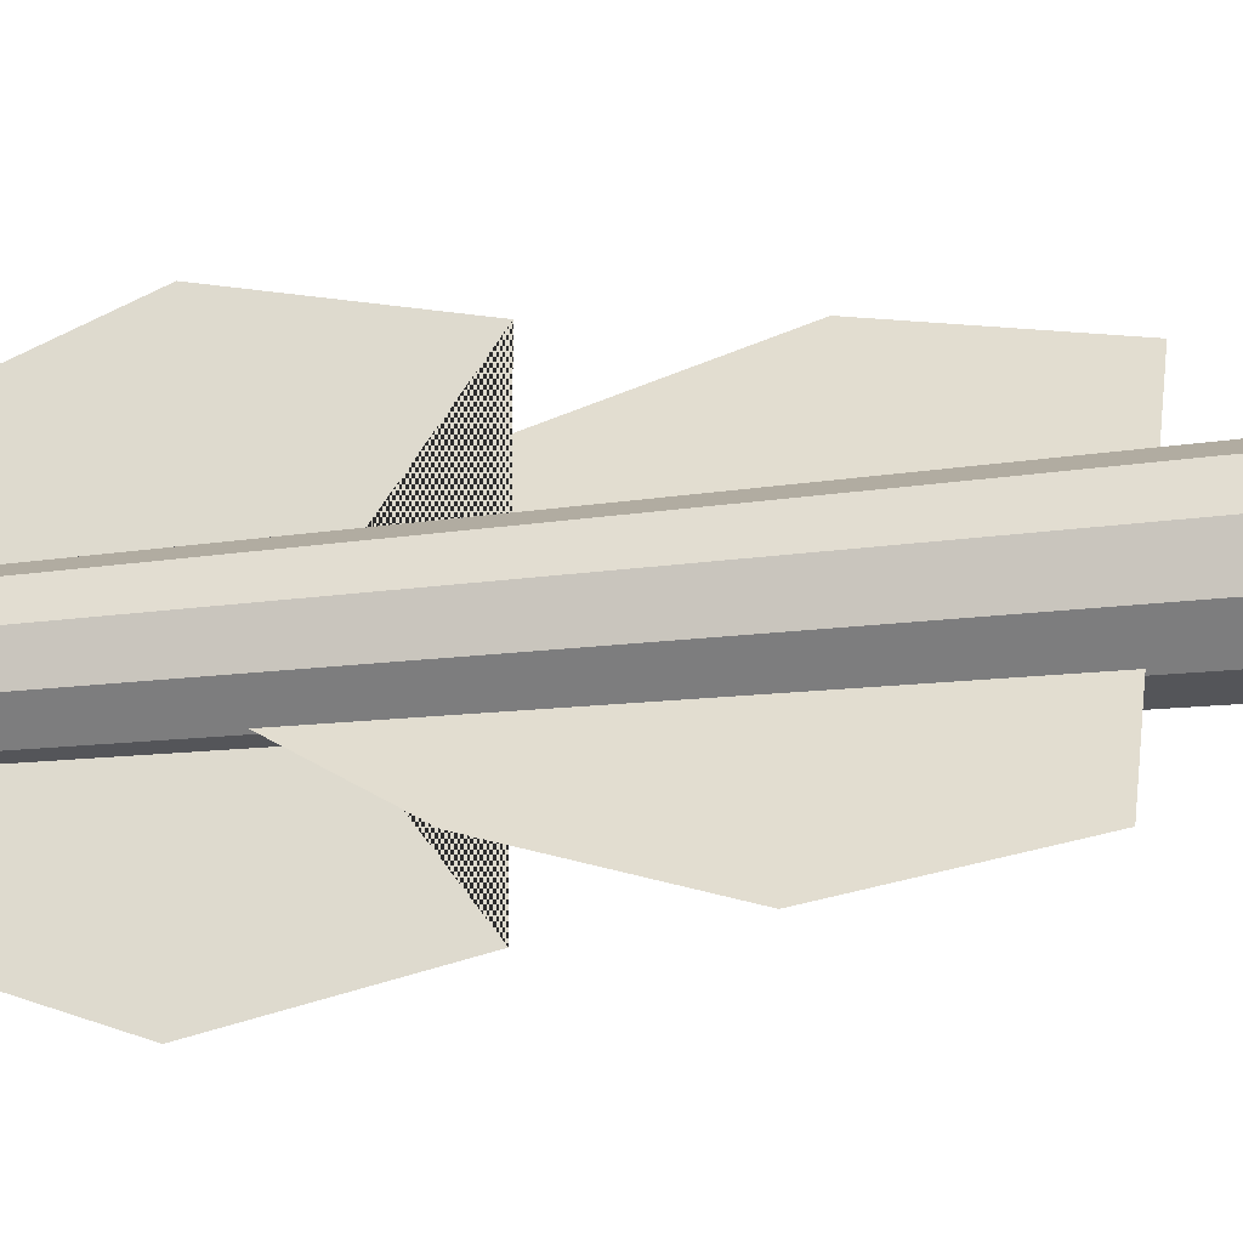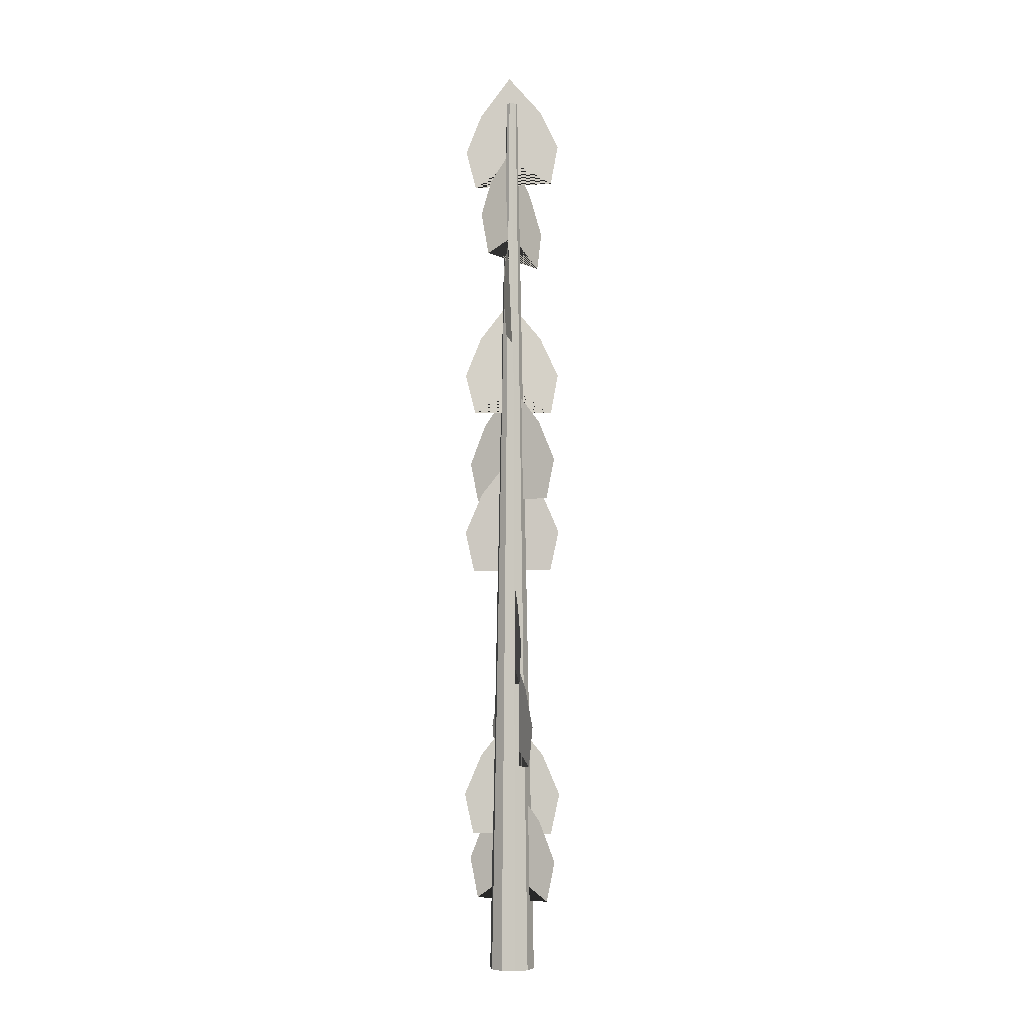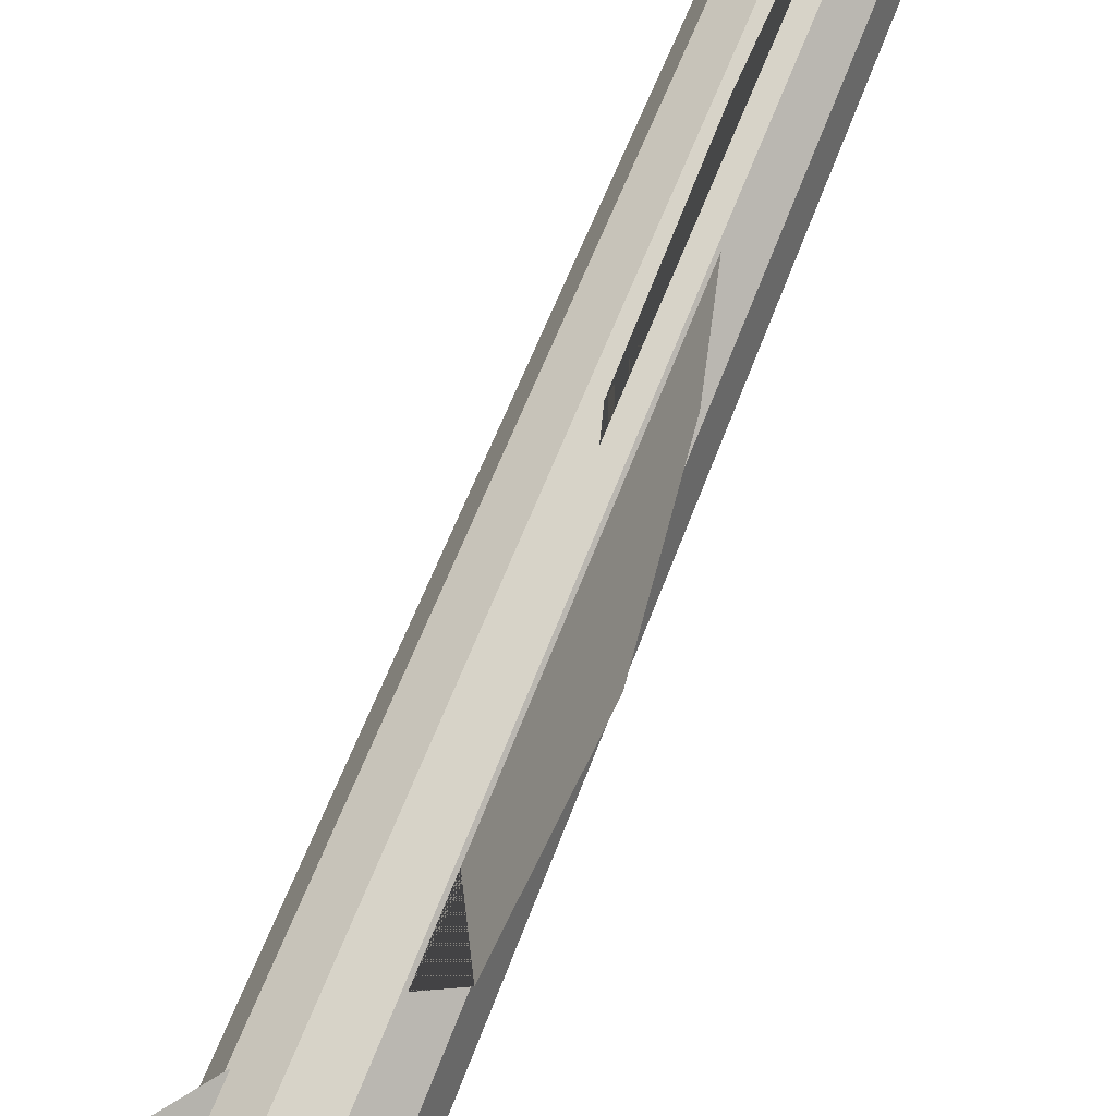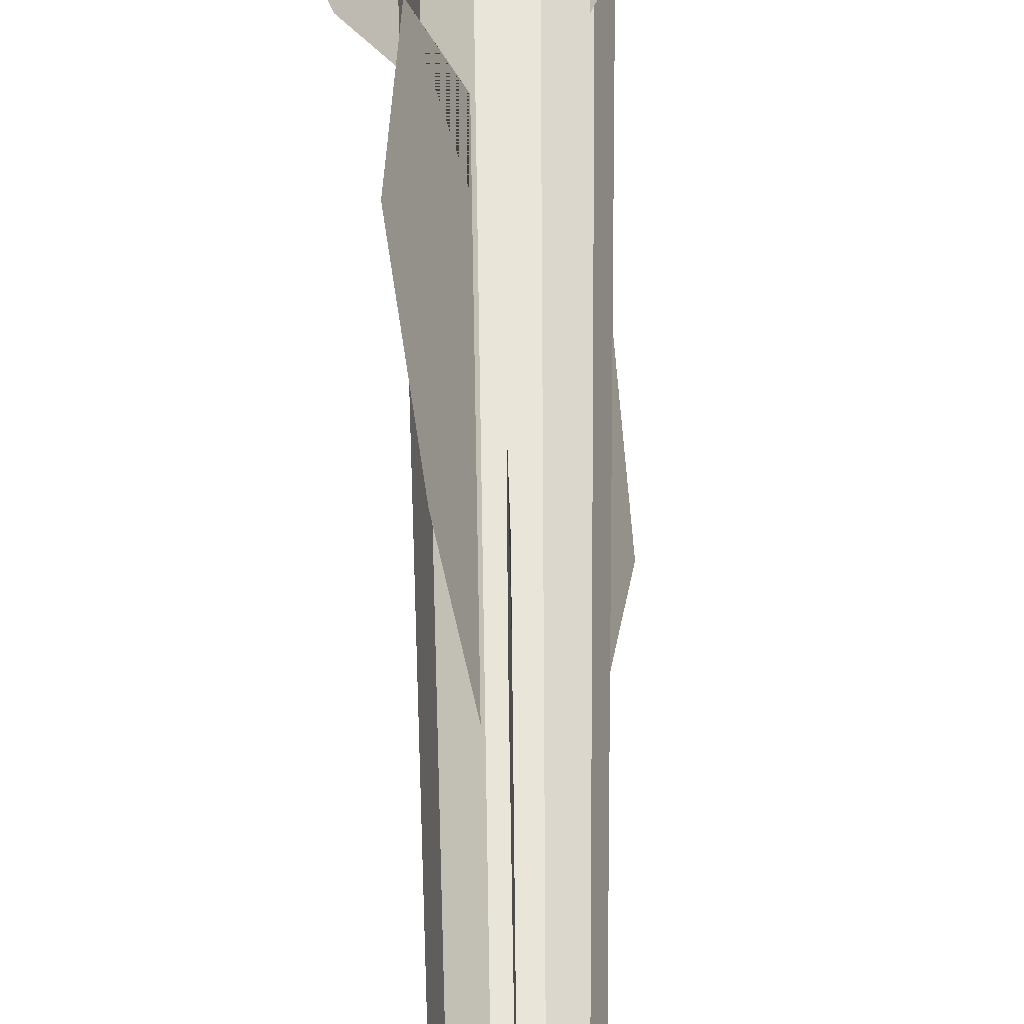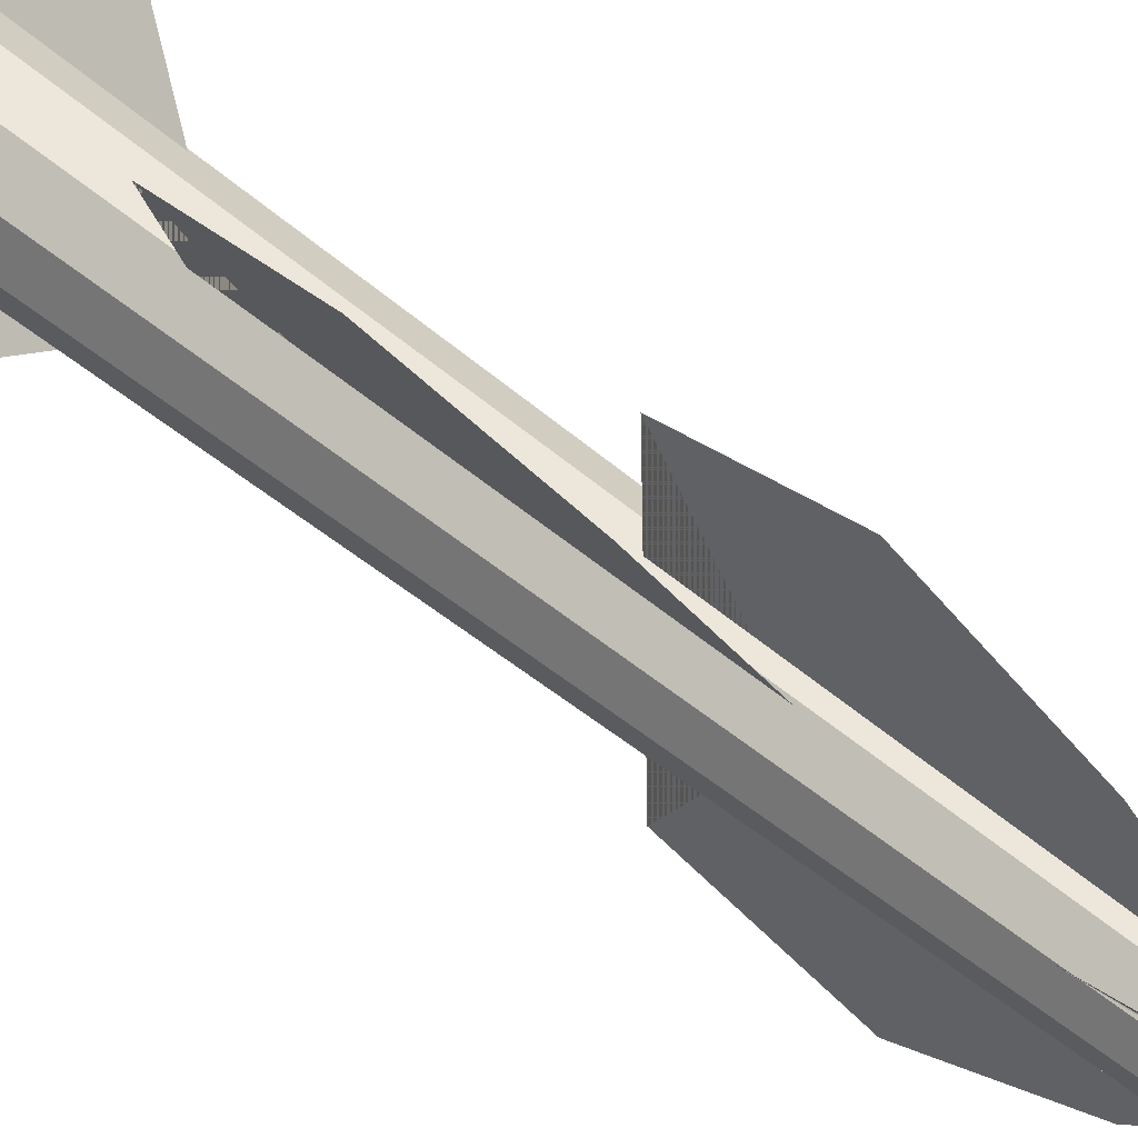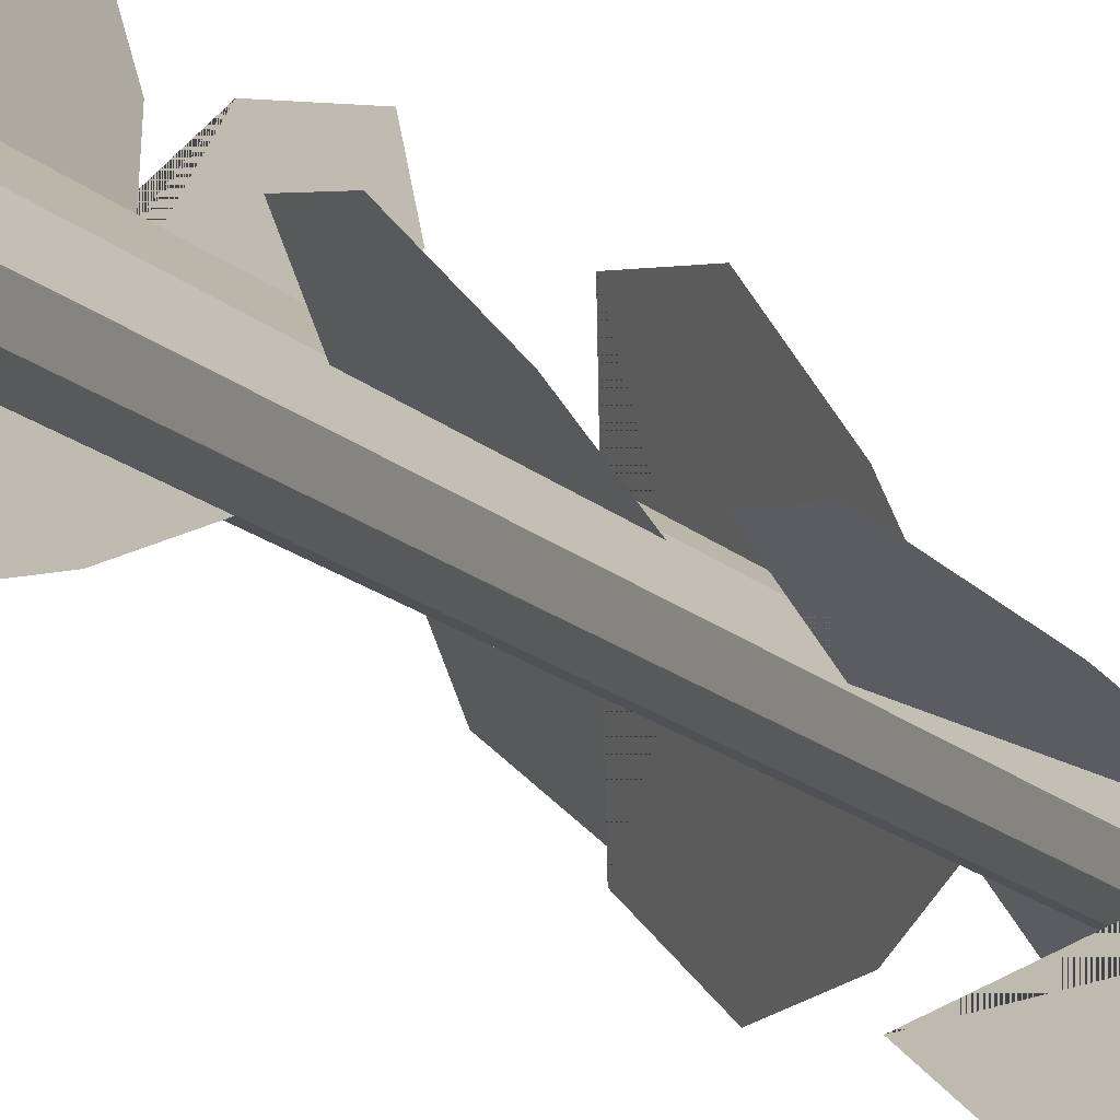
<metadata>
{"format":"obj","ext":"obj","renderer":"f3d","projection":"perspective","resolution":1024,"background":"white","views":[{"elev":-24.8,"azim":-79.1,"up":"+Z"},{"elev":-5.3,"azim":117.8,"up":"+Y"},{"elev":78.0,"azim":22.8,"up":"+Z"},{"elev":56.7,"azim":179.5,"up":"+Z"},{"elev":48.8,"azim":133.6,"up":"+Z"},{"elev":13.0,"azim":155.8,"up":"+Z"}]}
</metadata>
<code>
g default
v -0.1683 1.452 0.1344
v -0.1381 1.275 0.1103
v 0 1.394 0
v -0.1093 1.628 0.08733
v 0 1.452 0
v 0.1381 1.275 -0.1103
v 0 1.805 0
v 0.1093 1.628 -0.08733
v 0.1683 1.452 -0.1344
v 0.1232 2.699 0.1766
v 0.1092 2.523 0.1339
v 0.002631 2.647 -0.00358
v 0.07196 2.877 0.1257
v 0 2.704 0
v -0.09305 2.532 -0.1559
v -0.0162 3.057 0.02204
v -0.08815 2.884 -0.1037
v -0.1232 2.709 -0.1766
v -0.1296 1.082 0.172
v -0.1064 0.9052 0.1412
v 0 1.025 0
v -0.08419 1.259 0.1117
v 0 1.082 0
v 0.1064 0.9052 -0.1412
v 0 1.436 0
v 0.08419 1.259 -0.1117
v 0.1296 1.082 -0.172
v 0.0784 1.972 0.2006
v 0.06435 1.796 0.1646
v 0 1.915 0
v 0.05093 2.149 0.1303
v 0 1.972 0
v -0.06435 1.796 -0.1646
v 0 2.326 0
v -0.05093 2.149 -0.1303
v -0.0784 1.972 -0.2006
v 0.004469 2.301 0.2153
v 0.003668 2.124 0.1767
v 0 2.243 0
v 0.002903 2.477 0.1399
v 0 2.301 0
v -0.003668 2.124 -0.1767
v 0 2.654 0
v -0.002903 2.477 -0.1399
v -0.004469 2.301 -0.2153
v 0.2051 3.039 -0.06428
v 0.1765 2.861 -0.06378
v 0.002631 2.969 -0.00358
v 0.1252 3.211 -0.03073
v 0 3.026 0
v -0.1603 2.839 0.04174
v -0.0162 3.378 0.02204
v -0.1413 3.193 0.05278
v -0.2051 3.012 0.06428
v 0.2101 3.428 0.04699
v 0.1805 3.25 0.02755
v 0.002631 3.364 -0.00358
v 0.1284 3.602 0.04155
v 0 3.421 0
v -0.1643 3.239 -0.04959
v -0.0162 3.774 0.02204
v -0.1446 3.593 -0.01951
v -0.2101 3.414 -0.04699
v 0.08459 3.773 0.1979
v 0.07753 3.598 0.1514
v 0.002631 3.724 -0.00358
v 0.04686 3.952 0.1396
v 0 3.781 0
v -0.06133 3.612 -0.1734
v -0.0162 4.134 0.02204
v -0.06305 3.963 -0.1175
v -0.08459 3.79 -0.1979
v 0.08624 0.7752 0.1974
v 0.07078 0.5984 0.162
v 0 0.7178 0
v 0.05602 0.952 0.1282
v 0 0.7752 0
v -0.07078 0.5984 -0.162
v 0 1.129 0
v -0.05602 0.952 -0.1282
v -0.08624 0.7752 -0.1974
v 0.0809 0 -0.05878
v 0.0309 0 -0.09511
v -0.0309 0 -0.09511
v -0.0809 0 -0.05878
v -0.1 0 0
v -0.0809 0 0.05878
v -0.0309 0 0.09511
v 0.0309 0 0.09511
v 0.0809 0 0.05878
v 0.1 0 0
v 0.01969 4 -0.01431
v 0.007522 4 -0.02315
v -0.007522 4 -0.02315
v -0.01969 4 -0.01431
v -0.02434 4 -0
v -0.01969 4 0.01431
v -0.007522 4 0.02315
v 0.007522 4 0.02315
v 0.01969 4 0.01431
v 0.02434 4 -0
v 0 0 0
v -0 4 -0
v 0 0.48 0.2154
v 0 0.3032 0.1768
v 0 0.4226 0
v 0 0.6568 0.1399
v 0 0.48 0
v 0 0.3032 -0.1768
v 0 0.8336 0
v 0 0.6568 -0.1399
v 0 0.48 -0.2154
g pPlane23
f 1 2 5 4
f 2 3 6 5
f 4 5 8 7
f 5 6 9 8
f 10 11 14 13
f 11 12 15 14
f 13 14 17 16
f 14 15 18 17
f 19 20 23 22
f 20 21 24 23
f 22 23 26 25
f 23 24 27 26
f 28 29 32 31
f 29 30 33 32
f 31 32 35 34
f 32 33 36 35
f 37 38 41 40
f 38 39 42 41
f 40 41 44 43
f 41 42 45 44
f 46 47 50 49
f 47 48 51 50
f 49 50 53 52
f 50 51 54 53
f 55 56 59 58
f 56 57 60 59
f 58 59 62 61
f 59 60 63 62
f 64 65 68 67
f 65 66 69 68
f 67 68 71 70
f 68 69 72 71
f 73 74 77 76
f 74 75 78 77
f 76 77 80 79
f 77 78 81 80
f 82 83 93 92
f 83 84 94 93
f 84 85 95 94
f 85 86 96 95
f 86 87 97 96
f 87 88 98 97
f 88 89 99 98
f 89 90 100 99
f 90 91 101 100
f 91 82 92 101
f 83 82 102
f 84 83 102
f 85 84 102
f 86 85 102
f 87 86 102
f 88 87 102
f 89 88 102
f 90 89 102
f 91 90 102
f 82 91 102
f 92 93 103
f 93 94 103
f 94 95 103
f 95 96 103
f 96 97 103
f 97 98 103
f 98 99 103
f 99 100 103
f 100 101 103
f 101 92 103
f 104 105 108 107
f 105 106 109 108
f 107 108 111 110
f 108 109 112 111

</code>
